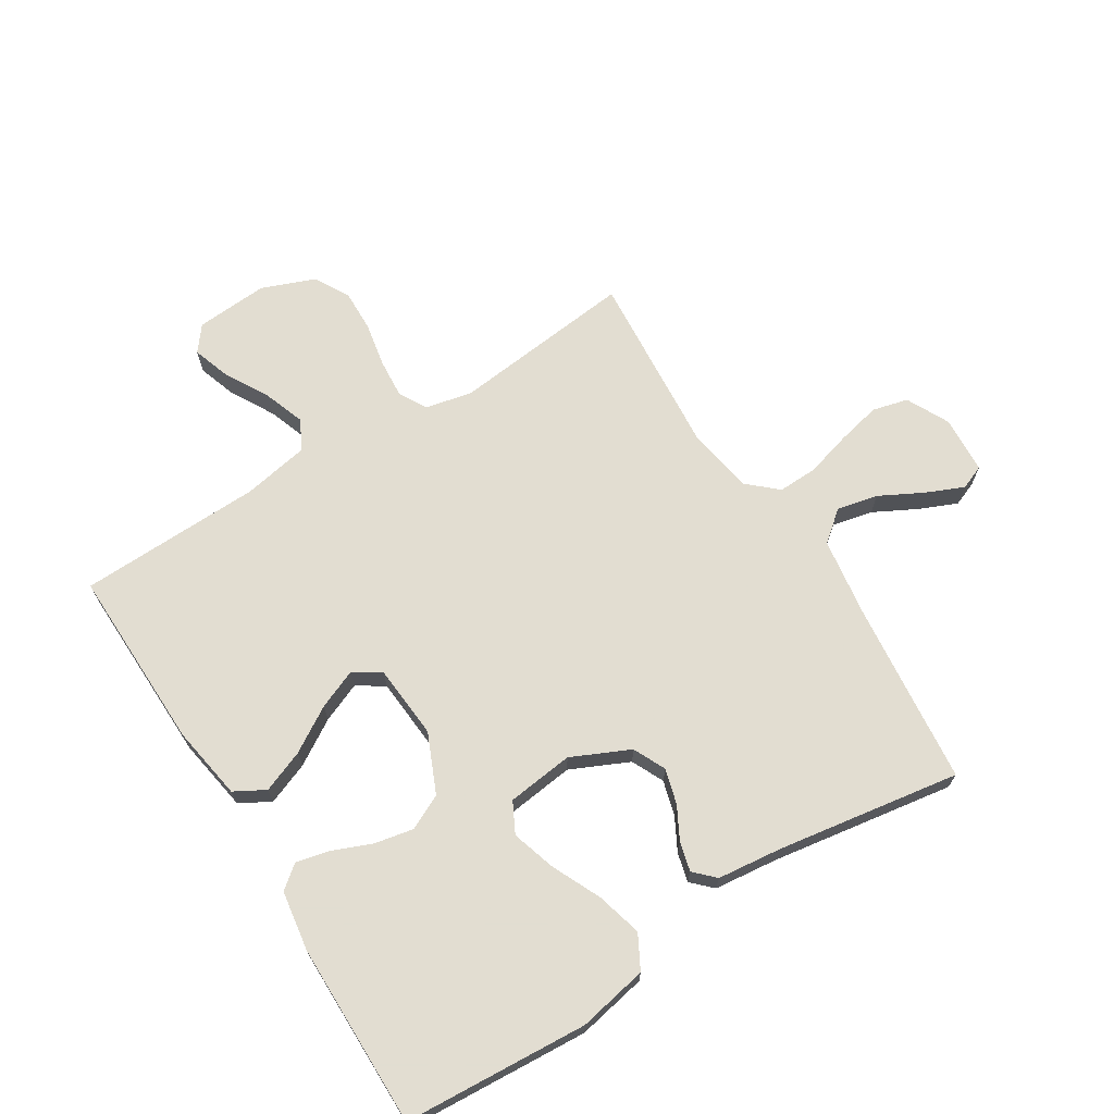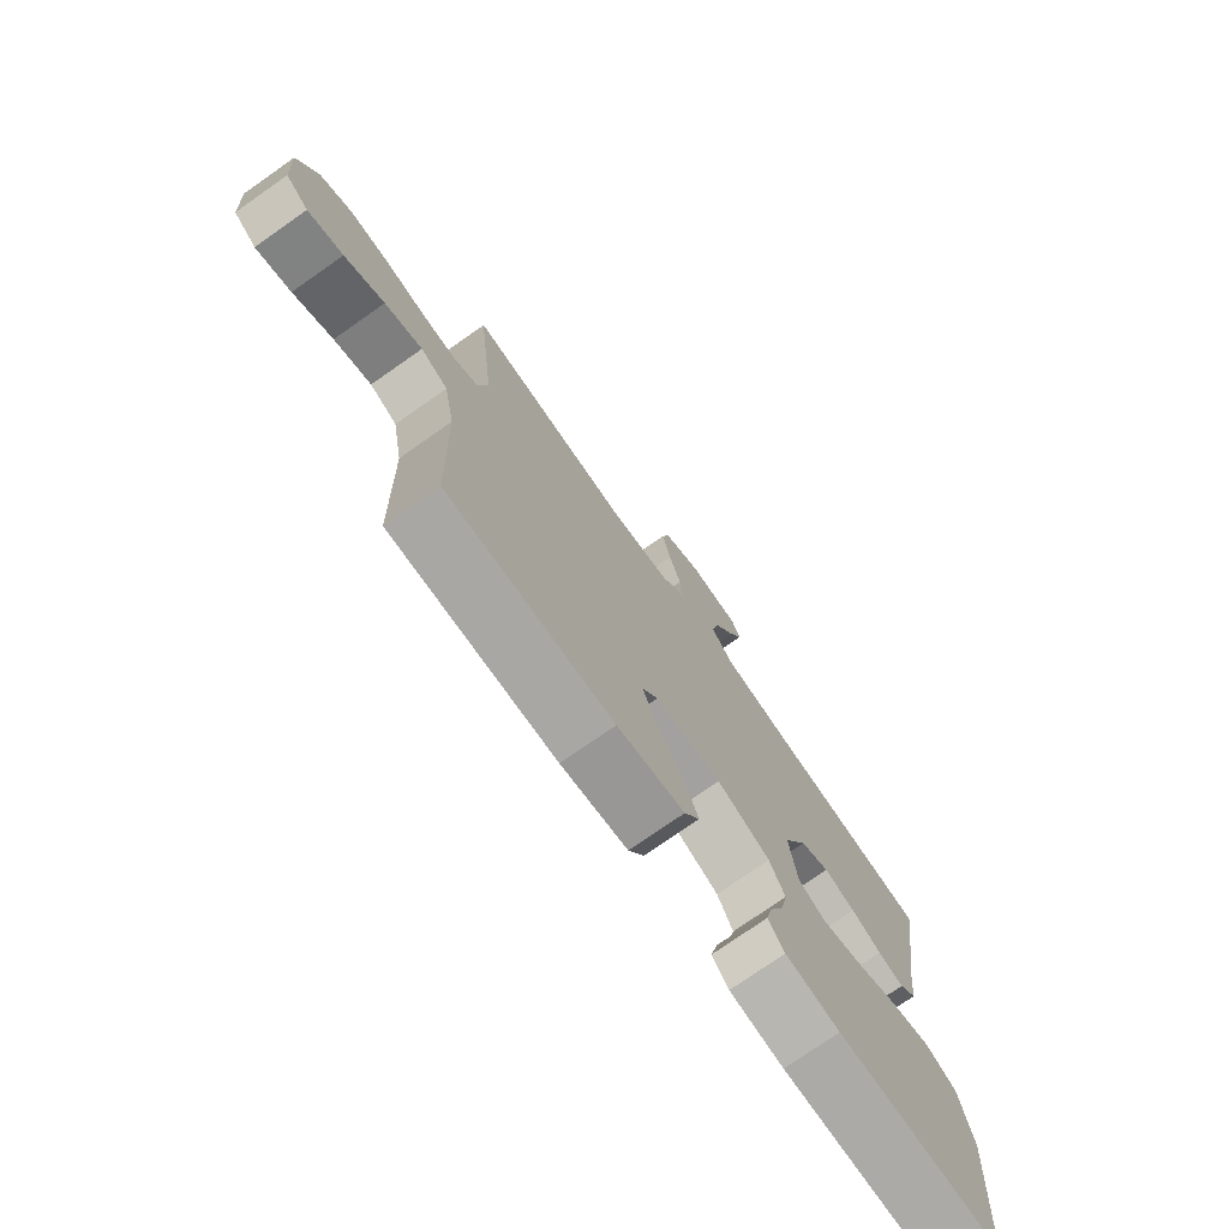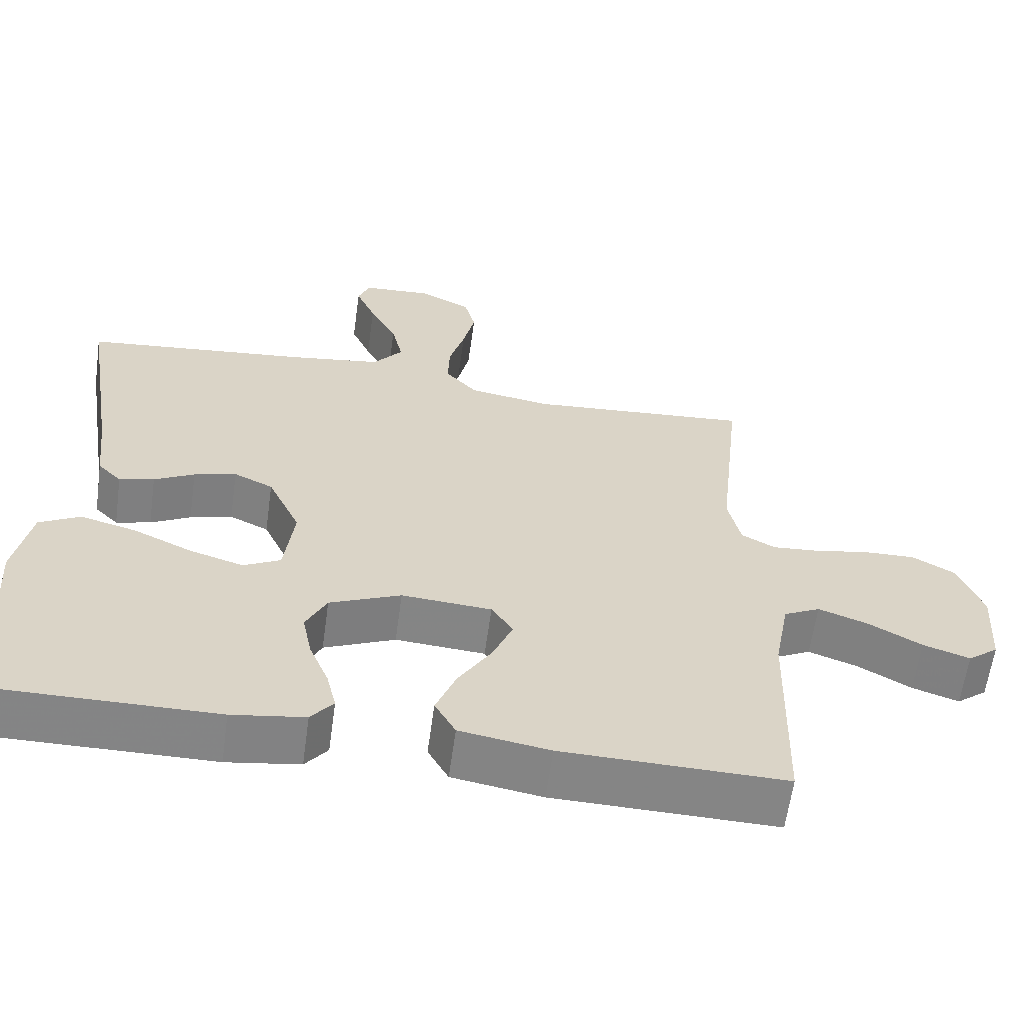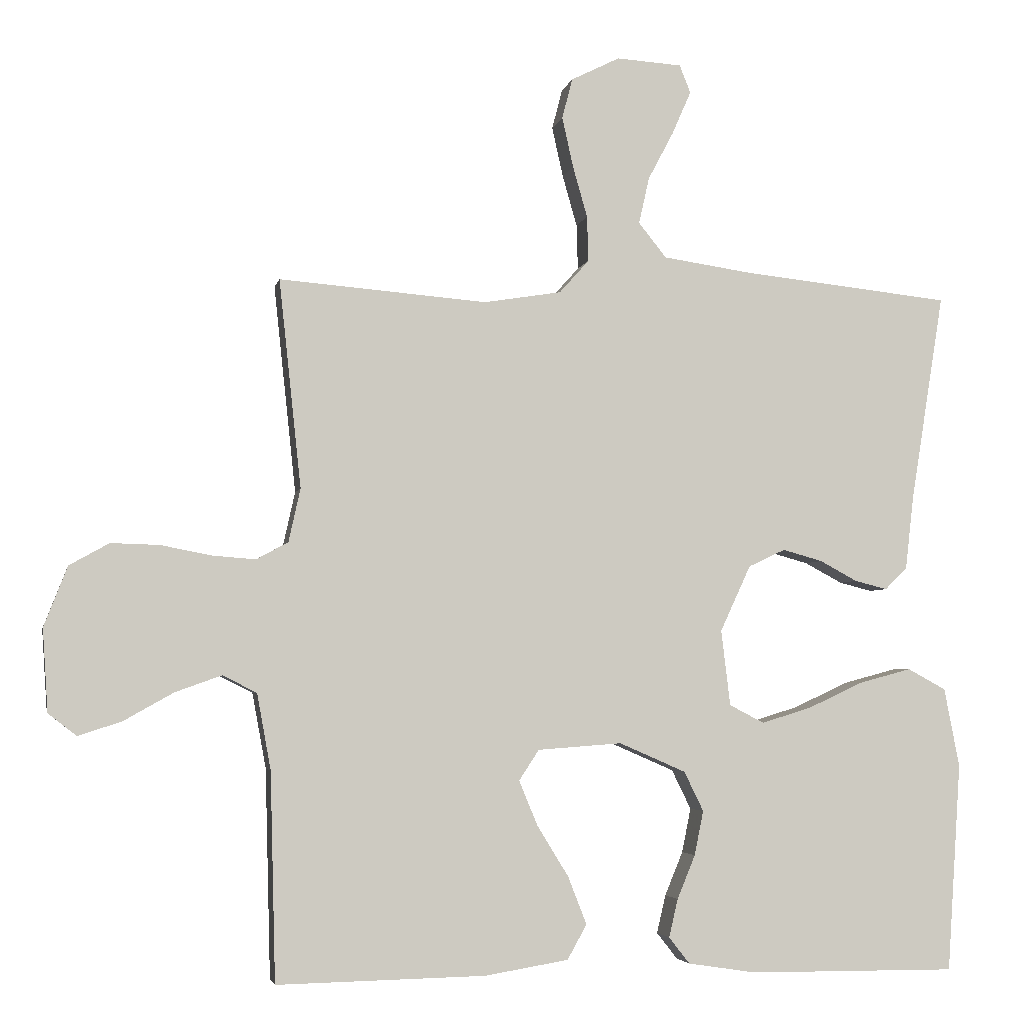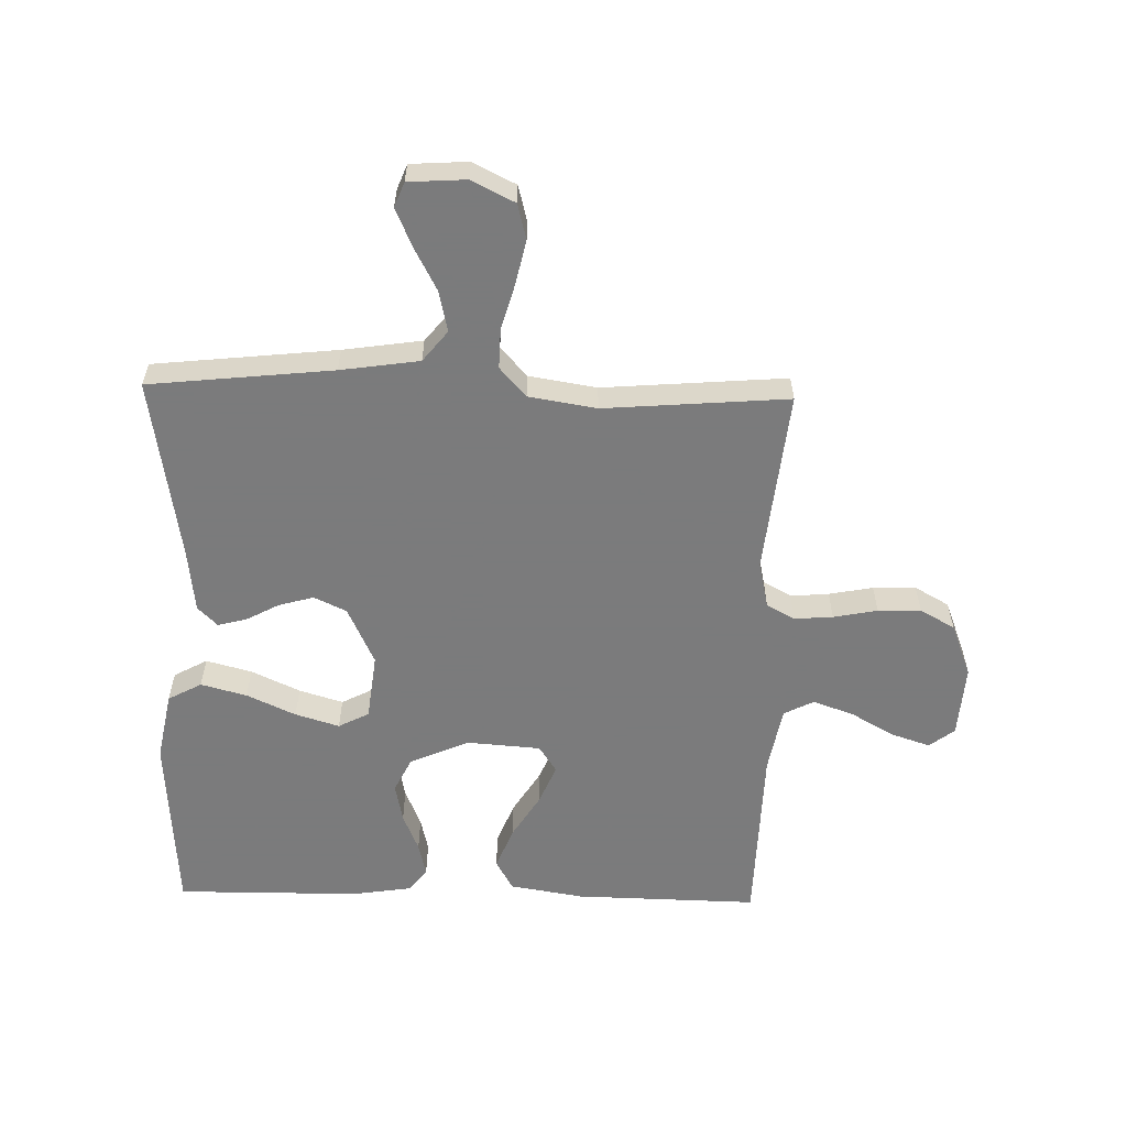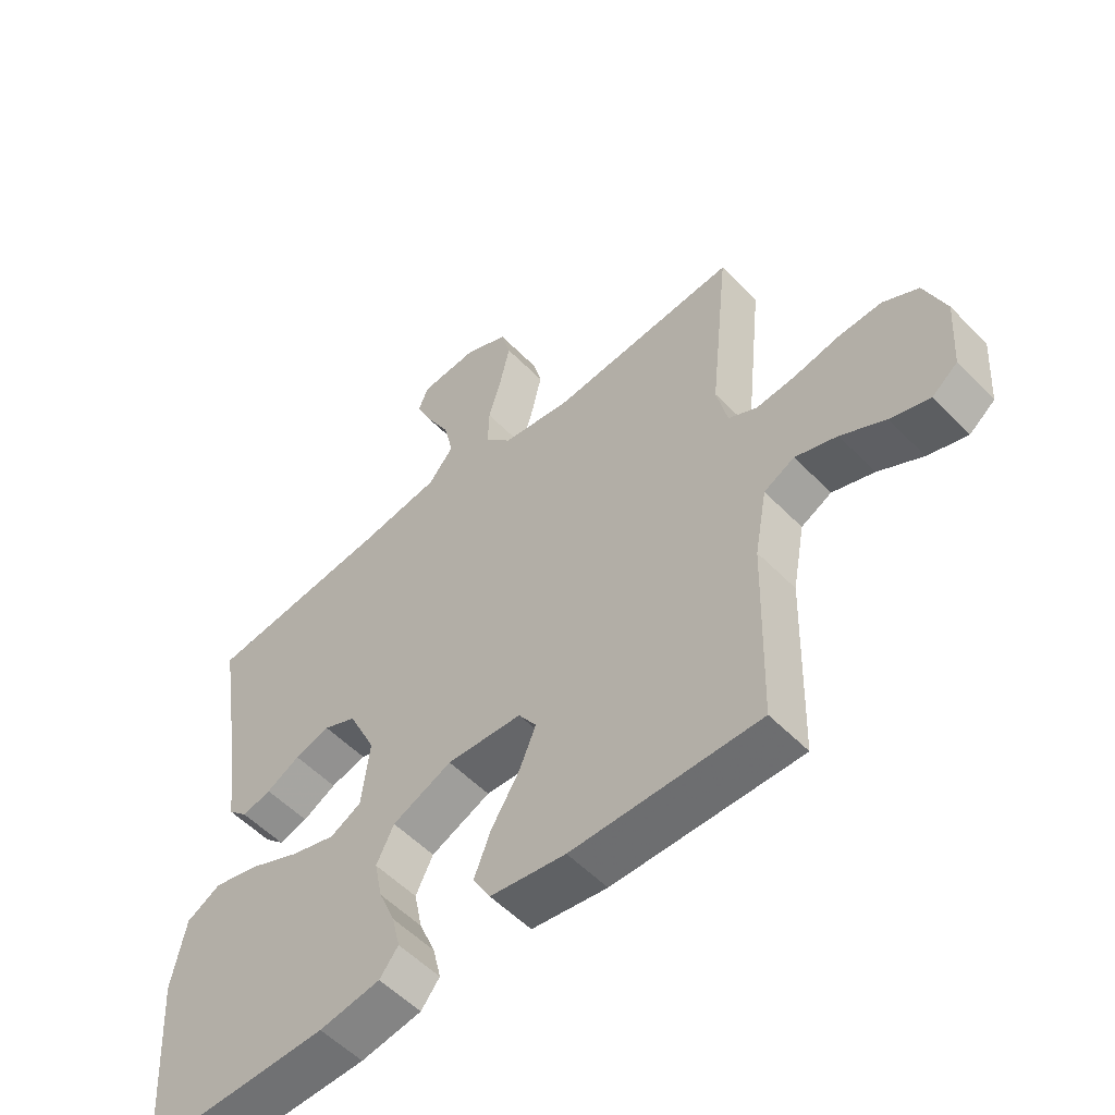
<metadata>
{"format":"obj","ext":"obj","renderer":"f3d","projection":"perspective","resolution":1024,"background":"white","views":[{"elev":68.6,"azim":-122.1,"up":"+Y"},{"elev":-75.5,"azim":125.0,"up":"+Z"},{"elev":-61.6,"azim":-7.9,"up":"+Z"},{"elev":-4.0,"azim":168.7,"up":"+Z"},{"elev":-58.4,"azim":-1.4,"up":"+Y"},{"elev":-55.0,"azim":43.1,"up":"+Z"}]}
</metadata>
<code>
v 0.5 0.07 -0.5
v 0.2 0.07 -0.494
v 0.079 0.07 -0.474
v 0.051 0.07 -0.424
v 0.078 0.07 -0.355
v 0.123 0.07 -0.282
v 0.15 0.07 -0.217
v 0.121 0.07 -0.173
v 0 0.07 -0.164
v -0.096 0.07 -0.206
v -0.124 0.07 -0.263
v -0.111 0.07 -0.327
v -0.085 0.07 -0.39
v -0.072 0.07 -0.445
v -0.102 0.07 -0.483
v -0.2 0.07 -0.498
v -0.5 0.07 -0.5
v -0.52 0.07 -0.2
v -0.498 0.07 -0.086
v -0.443 0.07 -0.056
v -0.368 0.07 -0.076
v -0.288 0.07 -0.113
v -0.216 0.07 -0.135
v -0.166 0.07 -0.109
v -0.153 0.07 0
v -0.197 0.07 0.095
v -0.25 0.07 0.12
v -0.307 0.07 0.104
v -0.361 0.07 0.075
v -0.408 0.07 0.063
v -0.44 0.07 0.095
v -0.452 0.07 0.2
v -0.5 0.07 0.5
v -0.2 0.07 0.532
v -0.071 0.07 0.551
v -0.031 0.07 0.601
v -0.046 0.07 0.668
v -0.083 0.07 0.738
v -0.11 0.07 0.8
v -0.094 0.07 0.84
v 0 0.07 0.846
v 0.07 0.07 0.811
v 0.085 0.07 0.753
v 0.069 0.07 0.681
v 0.048 0.07 0.607
v 0.046 0.07 0.542
v 0.089 0.07 0.494
v 0.2 0.07 0.476
v 0.5 0.07 0.5
v 0.468 0.07 0.2
v 0.485 0.07 0.123
v 0.531 0.07 0.098
v 0.594 0.07 0.103
v 0.666 0.07 0.117
v 0.736 0.07 0.119
v 0.793 0.07 0.087
v 0.827 0.07 0
v 0.819 0.07 -0.119
v 0.778 0.07 -0.151
v 0.715 0.07 -0.13
v 0.644 0.07 -0.09
v 0.577 0.07 -0.066
v 0.528 0.07 -0.091
v 0.508 0.07 -0.2
v 0.5 0 -0.5
v 0.2 0 -0.494
v 0.079 0 -0.474
v 0.051 0 -0.424
v 0.078 0 -0.355
v 0.123 0 -0.282
v 0.15 0 -0.217
v 0.121 0 -0.173
v 0 0 -0.164
v -0.096 0 -0.206
v -0.124 0 -0.263
v -0.111 0 -0.327
v -0.085 0 -0.39
v -0.072 0 -0.445
v -0.102 0 -0.483
v -0.2 0 -0.498
v -0.5 0 -0.5
v -0.52 0 -0.2
v -0.498 0 -0.086
v -0.443 0 -0.056
v -0.368 0 -0.076
v -0.288 0 -0.113
v -0.216 0 -0.135
v -0.166 0 -0.109
v -0.153 0 0
v -0.197 0 0.095
v -0.25 0 0.12
v -0.307 0 0.104
v -0.361 0 0.075
v -0.408 0 0.063
v -0.44 0 0.095
v -0.452 0 0.2
v -0.5 0 0.5
v -0.2 0 0.532
v -0.071 0 0.551
v -0.031 0 0.601
v -0.046 0 0.668
v -0.083 0 0.738
v -0.11 0 0.8
v -0.094 0 0.84
v 0 0 0.846
v 0.07 0 0.811
v 0.085 0 0.753
v 0.069 0 0.681
v 0.048 0 0.607
v 0.046 0 0.542
v 0.089 0 0.494
v 0.2 0 0.476
v 0.5 0 0.5
v 0.468 0 0.2
v 0.485 0 0.123
v 0.531 0 0.098
v 0.594 0 0.103
v 0.666 0 0.117
v 0.736 0 0.119
v 0.793 0 0.087
v 0.827 0 0
v 0.819 0 -0.119
v 0.778 0 -0.151
v 0.715 0 -0.13
v 0.644 0 -0.09
v 0.577 0 -0.066
v 0.528 0 -0.091
v 0.508 0 -0.2
f 58 59 60 61
f 58 61 62
f 57 58 62
f 56 57 62
f 53 54 55 56
f 52 53 56 62
f 51 52 62 63
f 48 49 50
f 47 48 50 51
f 42 43 44 45
f 40 41 42 45
f 40 45 46
f 37 38 39 40
f 37 40 46
f 36 37 46
f 35 36 46 47
f 32 33 34
f 28 29 30 31
f 27 28 31 32
f 19 20 21 22
f 19 22 23
f 18 19 23
f 17 18 23
f 16 17 23 24
f 12 13 14 15
f 11 12 15 16
f 3 4 5 6
f 3 6 7
f 64 1 2 3
f 64 3 7
f 63 64 7 8
f 51 63 8 9
f 47 51 9 10
f 35 47 10 11
f 27 32 34 35
f 26 27 35
f 25 26 35
f 24 25 35
f 11 16 24 35
f 125 124 123 122
f 126 125 122
f 126 122 121
f 126 121 120
f 120 119 118 117
f 126 120 117 116
f 127 126 116 115
f 114 113 112
f 115 114 112 111
f 109 108 107 106
f 109 106 105 104
f 110 109 104
f 104 103 102 101
f 110 104 101
f 110 101 100
f 111 110 100 99
f 98 97 96
f 95 94 93 92
f 96 95 92 91
f 86 85 84 83
f 87 86 83
f 87 83 82
f 87 82 81
f 88 87 81 80
f 79 78 77 76
f 80 79 76 75
f 70 69 68 67
f 71 70 67
f 67 66 65 128
f 71 67 128
f 72 71 128 127
f 73 72 127 115
f 74 73 115 111
f 75 74 111 99
f 99 98 96 91
f 99 91 90
f 99 90 89
f 99 89 88
f 99 88 80 75
f 1 65 66 2
f 2 66 67 3
f 3 67 68 4
f 4 68 69 5
f 5 69 70 6
f 6 70 71 7
f 7 71 72 8
f 8 72 73 9
f 9 73 74 10
f 10 74 75 11
f 11 75 76 12
f 12 76 77 13
f 13 77 78 14
f 14 78 79 15
f 15 79 80 16
f 16 80 81 17
f 17 81 82 18
f 18 82 83 19
f 19 83 84 20
f 20 84 85 21
f 21 85 86 22
f 22 86 87 23
f 23 87 88 24
f 24 88 89 25
f 25 89 90 26
f 26 90 91 27
f 27 91 92 28
f 28 92 93 29
f 29 93 94 30
f 30 94 95 31
f 31 95 96 32
f 32 96 97 33
f 33 97 98 34
f 34 98 99 35
f 35 99 100 36
f 36 100 101 37
f 37 101 102 38
f 38 102 103 39
f 39 103 104 40
f 40 104 105 41
f 41 105 106 42
f 42 106 107 43
f 43 107 108 44
f 44 108 109 45
f 45 109 110 46
f 46 110 111 47
f 47 111 112 48
f 48 112 113 49
f 49 113 114 50
f 50 114 115 51
f 51 115 116 52
f 52 116 117 53
f 53 117 118 54
f 54 118 119 55
f 55 119 120 56
f 56 120 121 57
f 57 121 122 58
f 58 122 123 59
f 59 123 124 60
f 60 124 125 61
f 61 125 126 62
f 62 126 127 63
f 63 127 128 64
f 64 128 65 1

</code>
